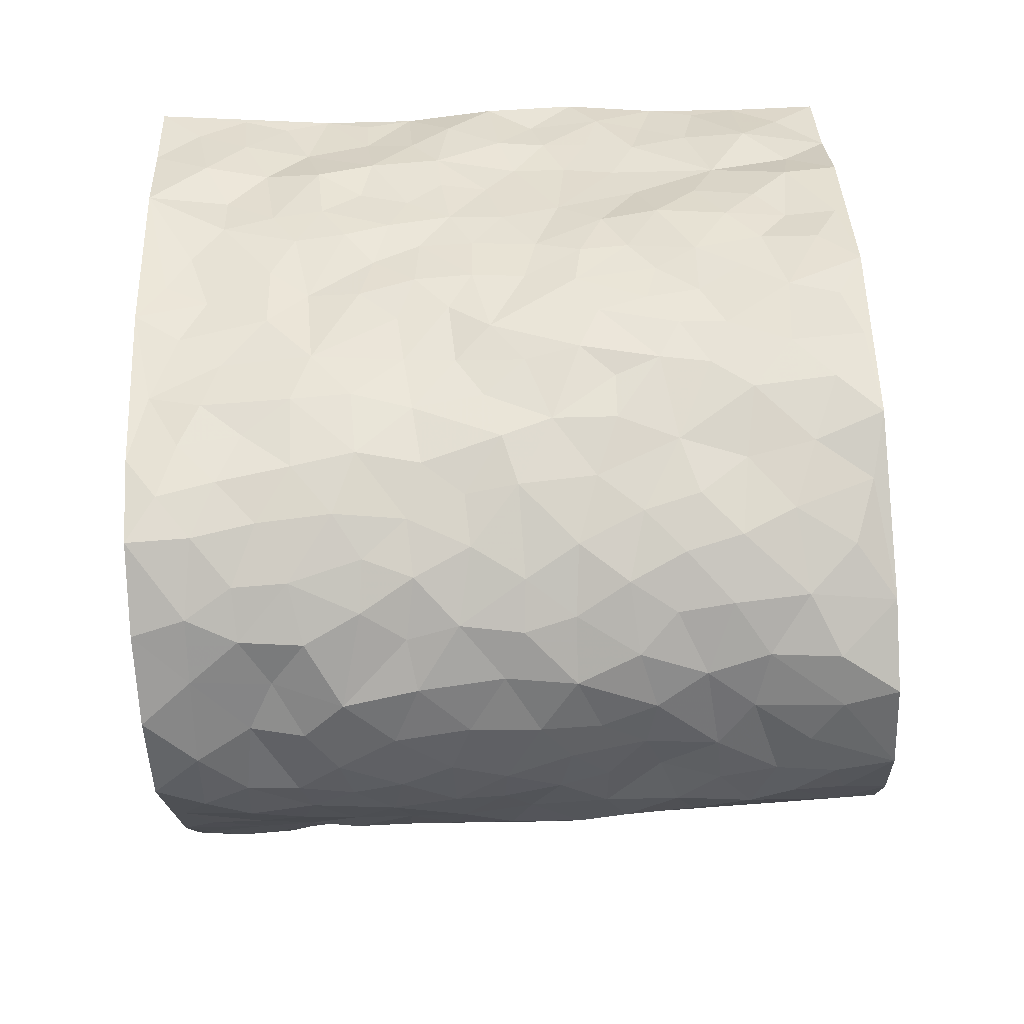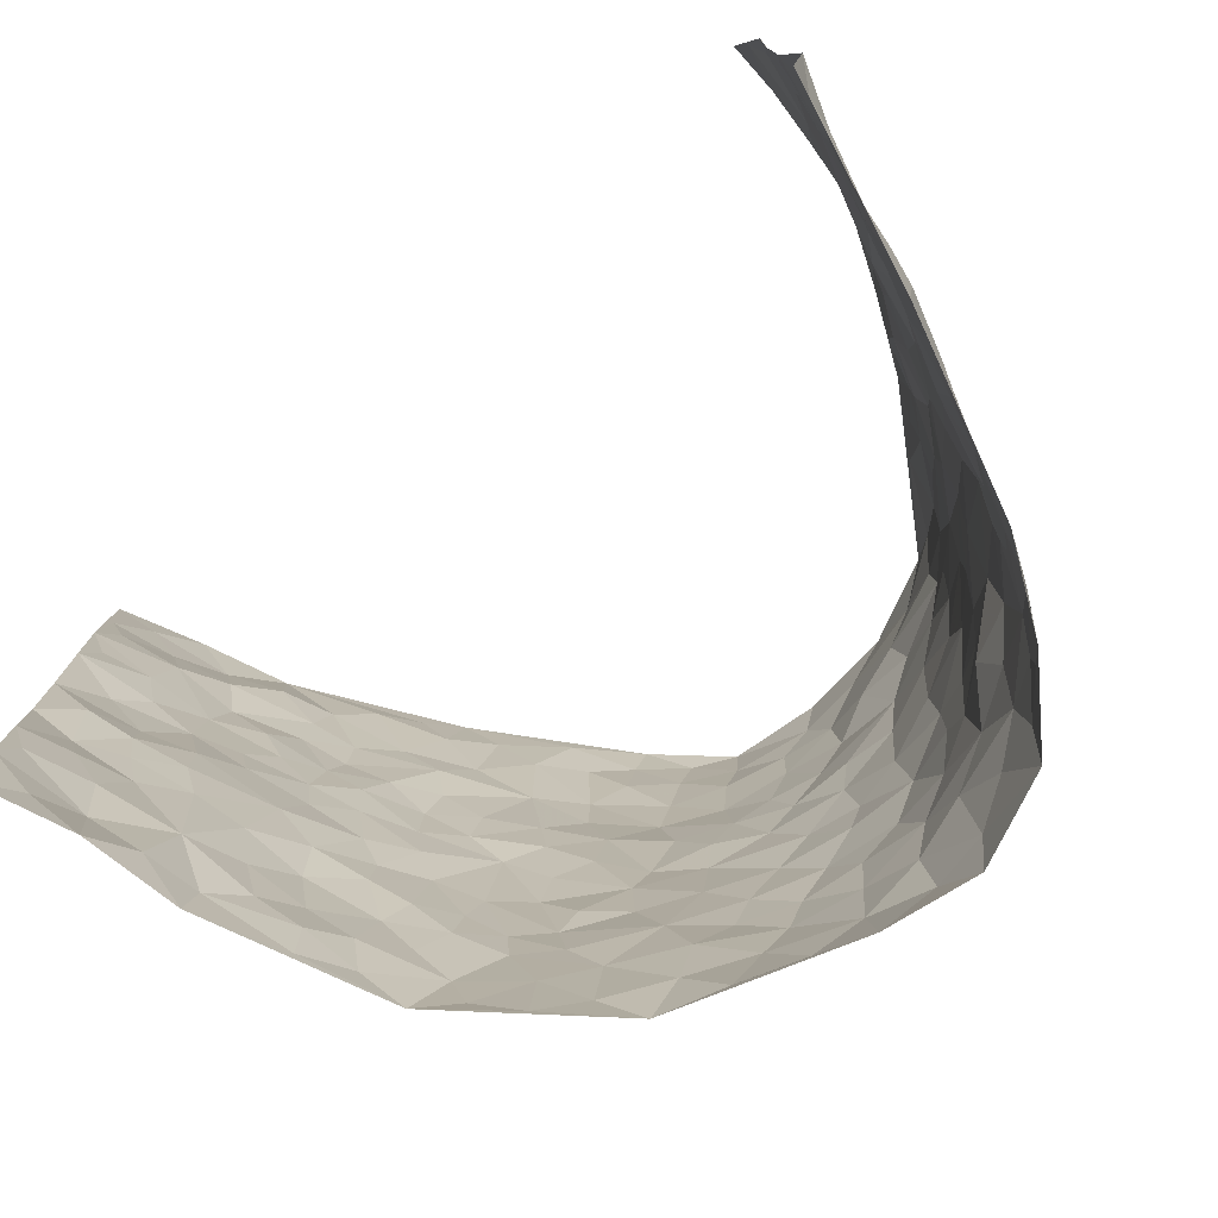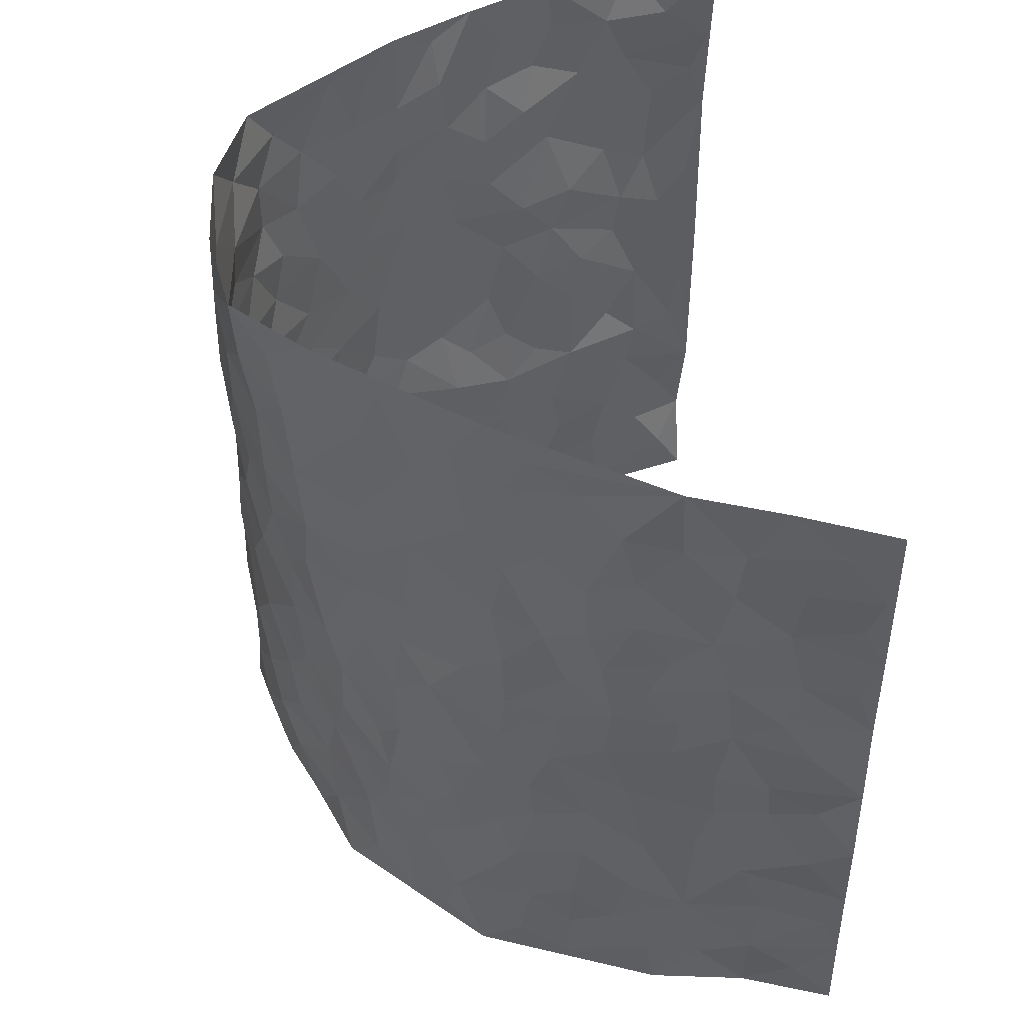
<metadata>
{"format":"obj","ext":"obj","renderer":"f3d","projection":"perspective","resolution":1024,"background":"white","views":[{"elev":-75.5,"azim":-86.6,"up":"+Z"},{"elev":-77.3,"azim":41.4,"up":"+Y"},{"elev":46.7,"azim":-98.0,"up":"+Y"}]}
</metadata>
<code>
v -0.5591 0.007857 0.442
v -0.6049 0.9999 0.4186
v 0.5111 -0.001077 0.43
v 0.4977 0.9961 0.434
v -0.503 0.3953 0.2646
v -0.5825 0.5026 0.4298
v -0.5325 0.3605 0.3188
v 0.01995 0.001472 -0.2763
v -0.5673 0.2555 0.437
v -0.5618 0.3411 0.3776
v -0.49 0.004458 0.205
v -0.5611 0.1315 0.4401
v -0.473 0.295 0.1833
v -0.513 0.005875 0.3276
v -0.5268 0.2913 0.3028
v -0.3913 0.002792 -0.02275
v -0.5584 0.1932 0.418
v -0.251 0.1668 -0.1649
v -0.4968 0.3248 0.2454
v -0.5352 0.1237 0.3246
v -0.5437 0.06889 0.3876
v -0.4993 0.06754 0.266
v -0.4656 0.1292 0.1456
v -0.4885 0.07751 0.1937
v -0.533 0.2109 0.3367
v -0.5467 0.2743 0.3703
v -0.4926 0.1798 0.239
v -0.4733 0.2122 0.1637
v -0.5428 0.4896 0.3214
v -0.5819 0.3787 0.4311
v -0.5058 0.998 0.194
v -0.412 0.224 0.01815
v 0.2594 0.1597 -0.233
v -0.5788 0.7506 0.4296
v -0.3097 0.3931 -0.12
v -0.5202 0.7542 0.2402
v -0.5186 0.8326 0.2597
v -0.424 0.4432 0.06176
v -0.4278 0.6066 0.0806
v -0.3662 0.9994 -0.01144
v -0.5704 0.6882 0.4084
v -0.4597 0.5636 0.1338
v -0.3119 0.7541 -0.09462
v -0.3897 0.2808 -0.0005853
v -0.3637 0.2255 -0.04289
v -0.39 0.1632 -0.01722
v -0.349 0.6372 -0.04913
v -0.2976 0.5596 -0.1117
v 0.1721 0.4731 -0.2744
v -0.2819 0.2209 -0.1385
v -0.1859 0.6095 -0.2214
v -0.3016 0.6293 -0.1053
v -0.2567 0.05732 -0.1565
v -0.4481 0.7113 0.1011
v -0.3262 0.194 -0.09578
v -0.5462 0.6191 0.3268
v -0.02883 0.3469 -0.2924
v 0.0672 0.3384 -0.3024
v 0.281 0.4516 -0.199
v -0.08316 0.5503 -0.2739
v -0.145 0.5549 -0.2401
v 0.1012 0.6303 -0.2965
v -0.4471 0.3483 0.109
v -0.4971 0.5752 0.2135
v -0.5732 0.8115 0.4014
v -0.4187 0.1308 0.04148
v -0.3028 0.01239 -0.1089
v -0.5058 0.4686 0.2617
v -0.448 0.1744 0.09182
v -0.4419 0.02015 0.09212
v -0.213 0.00139 -0.1936
v -0.4388 0.09022 0.09421
v -0.4172 0.05459 0.02784
v -0.3516 0.03773 -0.06722
v -0.3669 0.1047 -0.05517
v -0.5474 0.6871 0.3465
v -0.5885 0.8753 0.4166
v -0.4872 0.5108 0.2047
v 0.004999 0.9962 -0.2993
v -0.5266 0.6765 0.2598
v -0.4168 0.3162 0.04466
v -0.3886 0.4613 0.002154
v 0.0158 0.5709 -0.2979
v -0.0391 0.4817 -0.2874
v 0.0127 0.4185 -0.2957
v -0.1058 0.1261 -0.254
v -0.4123 0.671 0.05404
v -0.5651 0.5642 0.3669
v -0.4904 0.6923 0.1983
v -0.3593 0.2972 -0.0538
v -0.4559 0.2702 0.1041
v -0.3786 0.6897 -0.005483
v -0.1549 0.484 -0.2411
v -0.2282 0.4352 -0.1877
v -0.4552 0.6499 0.1196
v 0.001406 0.1148 -0.2917
v -0.3376 0.511 -0.08133
v -0.2918 0.288 -0.1352
v -0.2126 0.5025 -0.2047
v -0.1582 0.381 -0.2313
v -0.5743 0.6258 0.431
v -0.4787 0.624 0.1733
v -0.5274 0.5805 0.2712
v -0.3007 0.1099 -0.1155
v -0.394 0.5337 0.009039
v -0.4614 0.4082 0.1571
v -0.1141 0.3229 -0.256
v -0.1311 0.2481 -0.2466
v -0.3926 0.6127 0.005688
v 0.1175 0.7296 -0.2956
v 0.006157 0.2135 -0.2969
v -0.06263 0.2719 -0.2818
v 0.01422 0.2872 -0.2963
v -0.3483 0.364 -0.07071
v -0.1668 0.183 -0.2141
v -0.4561 0.4891 0.1272
v -0.4162 0.382 0.03803
v -0.3841 0.392 -0.01865
v -0.2579 0.5235 -0.1553
v -0.2256 0.3495 -0.1894
v -0.2963 0.467 -0.1247
v -0.1946 0.2703 -0.202
v -0.07944 0.4101 -0.2755
v -0.4282 0.5325 0.07417
v -0.07924 0.1966 -0.2728
v -0.1827 0.09297 -0.2067
v -0.3296 0.258 -0.09395
v -0.5556 0.4406 0.3851
v -0.5347 0.4233 0.3281
v 0.1024 0.4218 -0.3006
v 0.2116 0.2394 -0.2544
v 0.09157 0.5159 -0.295
v 0.02858 0.487 -0.3019
v 0.1718 0.3928 -0.2724
v 0.482 0.4954 0.2481
v 0.2208 0.4337 -0.2486
v 0.2518 0.3145 -0.2111
v 0.1663 0.5666 -0.2753
v 0.1294 0.9961 -0.2882
v -0.2483 0.6189 -0.1682
v 0.3508 0.8796 -0.09363
v 0.3795 0.9978 -0.03345
v -0.1921 0.7793 -0.2253
v -0.0518 0.8619 -0.2934
v -0.2722 0.3481 -0.1459
v -0.3594 0.5666 -0.04291
v -0.0559 0.05033 -0.266
v -0.1316 0.02137 -0.2268
v 0.1393 0.003711 -0.2979
v 0.01958 0.8584 -0.3035
v -0.008244 0.6984 -0.2976
v 0.3599 0.1975 -0.1076
v 0.3186 0.2917 -0.175
v 0.4328 0.5258 0.05238
v 0.4072 0.5467 -0.01012
v 0.3733 0.1359 -0.07685
v 0.4008 0.228 -0.01378
v 0.3635 0.3624 -0.1147
v 0.03194 0.6403 -0.2932
v -0.04976 0.6262 -0.2879
v -0.1344 0.7274 -0.2618
v -0.07637 0.6916 -0.2804
v -0.05302 0.789 -0.2925
v -0.121 0.6316 -0.2578
v 0.02815 0.7734 -0.3049
v 0.2431 0.997 -0.2381
v -0.01345 0.9245 -0.3015
v -0.2279 0.8452 -0.1833
v -0.1791 0.8784 -0.234
v -0.2676 0.7805 -0.1559
v -0.2072 0.9976 -0.2008
v -0.2042 0.6949 -0.2172
v -0.2693 0.6997 -0.1543
v -0.1283 0.8272 -0.2643
v -0.1173 0.995 -0.2842
v 0.2185 0.7459 -0.2511
v 0.178 0.667 -0.2703
v 0.3007 0.5952 -0.1789
v 0.2537 0.5229 -0.225
v 0.2579 0.6654 -0.2232
v 0.3534 0.7442 -0.09509
v 0.3178 0.6833 -0.1554
v 0.2713 0.7328 -0.208
v 0.07428 0.9271 -0.2935
v 0.08338 0.8214 -0.2859
v 0.1486 0.8568 -0.2713
v 0.247 0.8725 -0.2329
v 0.2971 0.7927 -0.1823
v 0.23 0.5952 -0.243
v -0.5583 0.8681 0.3324
v -0.4705 0.8172 0.1536
v -0.5387 0.776 0.3258
v -0.5524 0.999 0.3069
v -0.575 0.941 0.3684
v -0.5373 0.9209 0.2635
v -0.4884 0.8864 0.2021
v -0.4258 0.93 0.09051
v -0.4604 0.8862 0.1362
v -0.476 0.7465 0.1557
v -0.4072 0.8151 0.04834
v -0.4431 0.7819 0.09911
v -0.3745 0.9019 0.0101
v -0.3048 0.8779 -0.08835
v -0.3963 0.961 0.03684
v -0.3537 0.8168 -0.03196
v -0.3359 0.9367 -0.04724
v -0.2721 0.9727 -0.1221
v -0.3775 0.7615 0.009058
v -0.264 0.9012 -0.1472
v -0.2209 0.93 -0.1925
v 0.1621 0.7852 -0.2765
v 0.2516 0.8037 -0.2323
v 0.1924 0.9316 -0.2647
v 0.3371 0.8117 -0.1225
v 0.3088 0.8801 -0.1707
v 0.3208 0.9816 -0.1251
v 0.2762 0.937 -0.2073
v 0.3564 0.9475 -0.07625
v 0.3331 0.4936 -0.1341
v 0.2998 0.5291 -0.1787
v 0.3891 0.6045 -0.04718
v 0.358 0.6647 -0.08941
v 0.3496 0.5886 -0.1153
v 0.3295 0.1918 -0.1703
v 0.3871 0.335 -0.05176
v 0.382 0.5229 -0.07147
v 0.3192 0.3892 -0.1655
v -0.1171 0.9113 -0.2785
v -0.167 0.9558 -0.2466
v 0.3077 0.135 -0.1964
v 0.4194 0.01467 0.07311
v 0.2028 0.3341 -0.255
v 0.2608 0.3853 -0.2146
v 0.4197 0.2482 0.04492
v 0.4819 0.9954 0.1905
v 0.5135 0.2467 0.432
v 0.3825 0.812 -0.03341
v 0.4612 0.4862 0.177
v 0.389 0.7472 -0.04088
v 0.5155 0.4979 0.4328
v 0.4395 0.2936 0.1296
v 0.4042 0.4679 -0.02628
v 0.4715 0.3097 0.2342
v 0.4204 0.4151 0.0233
v 0.3834 0.002328 -0.0445
v 0.09981 0.2517 -0.2955
v 0.3882 0.07758 -0.02928
v 0.1437 0.3189 -0.2869
v 0.3599 0.2677 -0.1124
v 0.4953 0.2629 0.3275
v 0.4476 0.461 0.1004
v 0.4113 0.08286 0.04041
v 0.3815 0.4264 -0.08335
v 0.4292 0.3711 0.06855
v 0.2769 0.2347 -0.211
v 0.385 0.2721 -0.0552
v 0.2667 0.08122 -0.2367
v 0.3275 0.00339 -0.1543
v 0.2528 0.005043 -0.2516
v 0.2092 0.1169 -0.2651
v 0.07815 0.1693 -0.2974
v 0.1527 0.1906 -0.2778
v 0.4279 0.1478 0.072
v 0.4755 0.4214 0.2342
v 0.4667 0.2201 0.2037
v 0.4374 0.08065 0.1091
v 0.4494 0.3837 0.1277
v 0.4588 0.3381 0.1756
v 0.4966 0.3239 0.3403
v 0.4747 0.5661 0.202
v 0.448 0.1451 0.1498
v 0.4717 0.1489 0.2179
v 0.496 0.365 0.2938
v 0.5089 0.3467 0.396
v 0.5073 0.4364 0.3395
v 0.4118 0.3132 0.04646
v 0.4771 0.1047 0.2752
v 0.3109 0.06506 -0.1846
v 0.3549 0.07002 -0.1184
v 0.08469 0.07768 -0.3033
v 0.156 0.0743 -0.2896
v 0.523 0.7467 0.4319
v 0.4627 0.07839 0.1867
v 0.4392 0.2156 0.1142
v 0.5136 0.4222 0.4145
v 0.5095 0.507 0.3605
v 0.4805 0.249 0.2632
v 0.4018 0.1487 -0.003939
v 0.4534 0.001368 0.1912
v 0.3995 0.3941 -0.03237
v 0.5046 0.06177 0.3921
v 0.5294 0.1226 0.4254
v 0.4835 0.1788 0.2944
v 0.5006 0.1222 0.3503
v 0.4764 0.007982 0.2841
v 0.5141 0.1856 0.388
v 0.4554 0.5546 0.1247
v 0.4498 0.6305 0.1538
v 0.4275 0.6353 0.04849
v 0.4982 0.6888 0.2808
v 0.4357 0.77 0.09654
v 0.5172 0.6222 0.4108
v 0.4722 0.6398 0.2265
v 0.5005 0.593 0.31
v 0.4739 0.7413 0.1916
v 0.5035 0.5284 0.2999
v 0.5114 0.5715 0.3703
v 0.5158 0.6567 0.345
v 0.4397 0.6908 0.1034
v 0.4152 0.7236 0.03267
v 0.3974 0.6748 -0.02135
v 0.5019 0.8497 0.3087
v 0.4757 0.868 0.1693
v 0.4928 0.7741 0.2683
v 0.5135 0.7754 0.3515
v 0.4852 0.8414 0.2375
v 0.5104 0.8714 0.4301
v 0.4579 0.8004 0.1557
v 0.5186 0.809 0.4081
v 0.4841 0.9284 0.198
v 0.5085 0.9942 0.3104
v 0.4334 0.9973 0.07786
v 0.4899 0.9228 0.277
v 0.4969 0.9251 0.3627
v 0.4582 0.9324 0.1216
v 0.404 0.9013 0.02965
v 0.3837 0.8811 -0.03305
v 0.4097 0.969 0.02054
v 0.4109 0.8215 0.04057
v 0.4446 0.8589 0.09915
f 29 6 128
f 12 21 20
f 26 10 9
f 55 45 46
f 27 19 15
f 26 9 17
f 101 6 88
f 12 1 21
f 7 15 19
f 125 86 96
f 84 123 85
f 129 29 128
f 25 27 15
f 12 20 17
f 73 75 66
f 22 14 11
f 26 17 25
f 9 12 17
f 25 15 26
f 5 129 7
f 52 146 48
f 55 18 50
f 7 19 5
f 20 27 25
f 124 82 105
f 41 76 34
f 20 14 22
f 14 20 21
f 14 21 1
f 24 22 11
f 24 27 22
f 72 66 69
f 69 32 91
f 70 24 11
f 24 23 27
f 17 20 25
f 27 20 22
f 10 15 7
f 10 26 15
f 23 28 27
f 27 13 19
f 28 23 69
f 13 27 28
f 119 121 94
f 10 7 129
f 6 30 128
f 9 10 30
f 36 192 80
f 80 102 89
f 118 81 44
f 64 103 78
f 115 126 86
f 45 32 46
f 91 63 13
f 129 68 29
f 95 87 54
f 95 54 199
f 202 40 204
f 82 97 105
f 29 88 6
f 18 55 104
f 148 126 71
f 38 82 124
f 50 18 122
f 117 82 38
f 5 19 106
f 82 117 118
f 80 64 102
f 127 45 55
f 194 77 190
f 98 35 114
f 39 124 105
f 127 50 98
f 106 19 13
f 66 75 46
f 39 95 42
f 63 117 38
f 95 89 102
f 101 56 76
f 51 140 99
f 18 53 126
f 62 83 132
f 45 127 90
f 112 113 57
f 103 29 68
f 130 85 58
f 109 39 105
f 35 94 121
f 113 246 58
f 151 165 163
f 120 100 94
f 114 127 98
f 192 190 65
f 95 39 87
f 36 191 37
f 67 104 74
f 56 101 88
f 13 63 106
f 192 34 76
f 268 241 243
f 108 115 125
f 93 84 60
f 133 84 85
f 156 288 157
f 101 76 41
f 80 103 64
f 105 97 146
f 99 61 51
f 92 109 47
f 125 96 111
f 158 227 153
f 75 104 55
f 69 66 32
f 81 91 32
f 106 78 68
f 42 64 78
f 77 34 65
f 24 70 72
f 75 73 16
f 16 71 67
f 2 34 77
f 13 28 91
f 103 56 88
f 56 80 76
f 72 69 23
f 11 16 70
f 16 73 70
f 16 67 74
f 115 18 126
f 24 72 23
f 73 72 70
f 16 74 75
f 72 73 66
f 32 45 44
f 84 83 60
f 66 46 32
f 78 106 116
f 117 63 81
f 67 53 104
f 103 68 78
f 69 91 28
f 36 80 89
f 106 38 116
f 106 68 5
f 81 118 117
f 62 132 138
f 32 44 81
f 53 67 71
f 57 58 85
f 123 100 107
f 93 60 61
f 33 230 224
f 8 96 147
f 132 133 130
f 140 48 119
f 93 100 123
f 122 98 50
f 164 60 160
f 53 71 126
f 125 112 108
f 193 194 195
f 75 55 46
f 63 91 81
f 56 103 80
f 196 198 31
f 18 104 53
f 121 48 97
f 38 106 63
f 118 97 82
f 97 35 121
f 51 172 140
f 130 134 49
f 87 39 109
f 288 252 263
f 97 114 35
f 47 43 92
f 57 113 58
f 248 130 58
f 34 101 41
f 114 90 127
f 116 124 42
f 145 94 35
f 118 114 97
f 167 79 175
f 98 145 35
f 85 123 57
f 43 47 52
f 199 36 89
f 42 78 116
f 159 83 62
f 88 29 103
f 74 104 75
f 118 44 90
f 173 140 172
f 42 95 102
f 190 192 37
f 65 190 77
f 89 95 199
f 125 111 112
f 92 87 109
f 18 115 122
f 177 180 176
f 112 57 107
f 109 105 146
f 93 94 100
f 285 286 275
f 96 86 147
f 137 232 131
f 57 123 107
f 87 92 208
f 49 134 136
f 132 130 49
f 161 164 162
f 50 127 55
f 122 108 107
f 122 107 100
f 48 140 52
f 118 90 114
f 99 119 94
f 123 84 93
f 36 37 192
f 48 121 119
f 120 122 100
f 39 42 124
f 38 124 116
f 248 58 246
f 44 45 90
f 98 122 120
f 146 52 47
f 94 93 99
f 168 209 170
f 212 183 188
f 202 197 200
f 42 102 64
f 107 108 112
f 99 93 61
f 8 280 96
f 112 111 113
f 125 115 86
f 115 108 122
f 128 30 10
f 5 68 129
f 10 129 128
f 132 49 138
f 83 84 133
f 130 133 85
f 83 133 132
f 248 134 130
f 156 152 224
f 151 110 165
f 212 186 211
f 153 224 249
f 254 251 244
f 246 261 262
f 225 158 249
f 49 136 179
f 185 184 150
f 214 188 181
f 181 188 182
f 161 163 174
f 143 170 172
f 110 211 185
f 184 79 167
f 174 228 169
f 62 110 159
f 163 150 144
f 210 169 229
f 170 143 168
f 176 211 110
f 98 120 145
f 94 145 120
f 48 146 97
f 109 146 47
f 148 86 126
f 147 86 148
f 71 8 148
f 8 147 148
f 244 276 254
f 232 136 134
f 174 143 161
f 60 83 160
f 163 162 151
f 159 160 83
f 261 281 262
f 259 281 149
f 219 220 59
f 246 113 111
f 33 255 131
f 157 256 152
f 137 255 153
f 230 278 279
f 262 260 33
f 154 155 242
f 131 255 137
f 248 131 232
f 281 280 149
f 259 258 278
f 220 179 59
f 159 151 160
f 162 160 151
f 164 61 60
f 228 174 144
f 144 174 163
f 159 110 151
f 161 172 164
f 186 184 185
f 161 162 163
f 61 164 51
f 160 162 164
f 187 217 213
f 150 163 165
f 205 202 200
f 79 184 139
f 170 43 173
f 174 169 143
f 161 143 172
f 167 144 150
f 176 180 183
f 172 170 173
f 223 226 221
f 185 150 165
f 99 140 119
f 207 206 203
f 172 51 164
f 43 52 173
f 173 52 140
f 167 175 228
f 228 229 169
f 210 168 169
f 177 110 62
f 189 138 179
f 62 138 177
f 136 232 233
f 181 182 222
f 150 184 167
f 178 180 189
f 49 179 138
f 177 138 189
f 180 178 182
f 178 179 220
f 307 308 304
f 222 223 221
f 215 187 188
f 176 183 212
f 187 213 186
f 214 215 188
f 185 211 186
f 237 181 239
f 182 188 183
f 110 185 165
f 216 215 141
f 211 176 212
f 182 183 180
f 176 110 177
f 213 184 186
f 178 189 179
f 177 189 180
f 195 190 37
f 197 198 200
f 195 194 190
f 34 192 65
f 80 192 76
f 37 196 195
f 194 2 77
f 193 2 194
f 196 37 191
f 31 193 195
f 198 196 191
f 31 195 196
f 199 201 191
f 197 204 31
f 198 191 201
f 31 198 197
f 201 199 54
f 36 199 191
f 54 208 201
f 208 43 205
f 208 54 87
f 198 201 200
f 206 205 203
f 43 170 203
f 210 207 209
f 40 202 206
f 31 204 40
f 197 202 204
f 208 205 200
f 43 203 205
f 205 206 202
f 203 209 207
f 171 40 207
f 40 206 207
f 208 200 201
f 43 208 92
f 170 209 203
f 168 143 169
f 207 210 171
f 168 210 209
f 188 187 212
f 212 187 186
f 166 139 213
f 184 213 139
f 237 214 181
f 215 214 141
f 216 141 218
f 213 217 166
f 142 166 216
f 217 216 166
f 187 215 217
f 216 217 215
f 237 141 214
f 142 216 218
f 223 222 182
f 179 136 59
f 223 220 219
f 267 238 251
f 237 327 141
f 223 182 178
f 158 290 253
f 220 223 178
f 59 233 227
f 233 59 136
f 248 246 131
f 153 249 158
f 251 254 267
f 223 219 226
f 111 261 246
f 297 251 238
f 276 256 157
f 167 228 144
f 229 228 175
f 175 171 229
f 229 171 210
f 260 257 33
f 265 271 272
f 266 289 283
f 269 243 250
f 249 224 152
f 266 283 271
f 227 233 137
f 253 227 158
f 325 313 320
f 135 264 275
f 310 329 239
f 270 298 297
f 249 256 225
f 275 273 269
f 311 222 221
f 155 154 299
f 234 276 157
f 310 311 299
f 222 239 181
f 221 226 155
f 266 263 252
f 242 290 244
f 264 273 275
f 273 264 243
f 242 244 154
f 276 290 225
f 288 234 157
f 240 282 302
f 275 286 306
f 225 290 158
f 234 263 284
f 241 254 276
f 233 232 137
f 137 153 227
f 264 135 238
f 244 251 154
f 260 259 257
f 227 253 219
f 33 224 255
f 154 297 299
f 240 302 307
f 297 154 251
f 264 268 243
f 253 226 219
f 271 284 263
f 277 294 293
f 290 242 253
f 241 234 284
f 59 227 219
f 242 155 226
f 252 245 231
f 157 152 156
f 257 230 33
f 152 256 249
f 278 230 257
f 262 33 131
f 224 153 255
f 259 278 257
f 134 248 232
f 230 279 224
f 96 261 111
f 261 96 280
f 280 281 261
f 246 262 131
f 252 247 245
f 268 267 241
f 283 277 272
f 288 247 252
f 275 274 285
f 295 291 294
f 267 268 264
f 263 234 288
f 309 310 299
f 290 276 244
f 283 272 271
f 267 254 241
f 265 243 241
f 236 240 285
f 297 238 270
f 303 305 298
f 241 276 234
f 221 155 299
f 272 277 293
f 250 243 287
f 286 285 240
f 284 271 265
f 271 263 266
f 295 3 291
f 225 256 276
f 241 284 265
f 289 266 231
f 3 292 291
f 321 235 323
f 293 294 296
f 279 278 258
f 245 279 258
f 279 156 224
f 260 281 259
f 280 8 149
f 262 281 260
f 231 266 252
f 267 264 238
f 306 304 270
f 283 289 295
f 243 269 273
f 236 269 250
f 294 292 296
f 274 236 285
f 269 274 275
f 250 287 293
f 245 289 231
f 236 274 269
f 156 279 247
f 242 226 253
f 247 279 245
f 243 265 287
f 288 156 247
f 265 272 293
f 296 292 236
f 293 287 265
f 295 294 277
f 277 283 295
f 236 250 296
f 289 3 295
f 292 294 291
f 293 296 250
f 300 304 308
f 325 320 235
f 329 330 326
f 270 304 303
f 270 303 298
f 309 305 301
f 135 306 270
f 299 297 298
f 298 309 299
f 238 135 270
f 300 314 305
f 303 300 305
f 304 306 307
f 300 303 304
f 282 319 315
f 322 325 235
f 275 306 135
f 307 306 286
f 240 307 286
f 308 307 302
f 302 282 308
f 308 282 315
f 305 309 298
f 310 309 301
f 310 301 329
f 310 239 311
f 222 311 239
f 299 311 221
f 319 312 315
f 312 323 316
f 301 305 318
f 305 314 316
f 300 308 315
f 316 314 312
f 312 314 315
f 315 314 300
f 323 312 324
f 316 313 318
f 282 4 317
f 330 313 325
f 4 321 324
f 235 320 323
f 282 317 319
f 312 319 317
f 326 325 322
f 316 320 313
f 316 318 305
f 142 218 327
f 327 218 141
f 316 323 320
f 324 312 317
f 4 324 317
f 321 323 324
f 318 313 330
f 328 326 322
f 326 327 329
f 329 327 237
f 326 328 327
f 322 142 328
f 327 328 142
f 329 237 239
f 301 318 330
f 326 330 325
f 330 329 301

</code>
